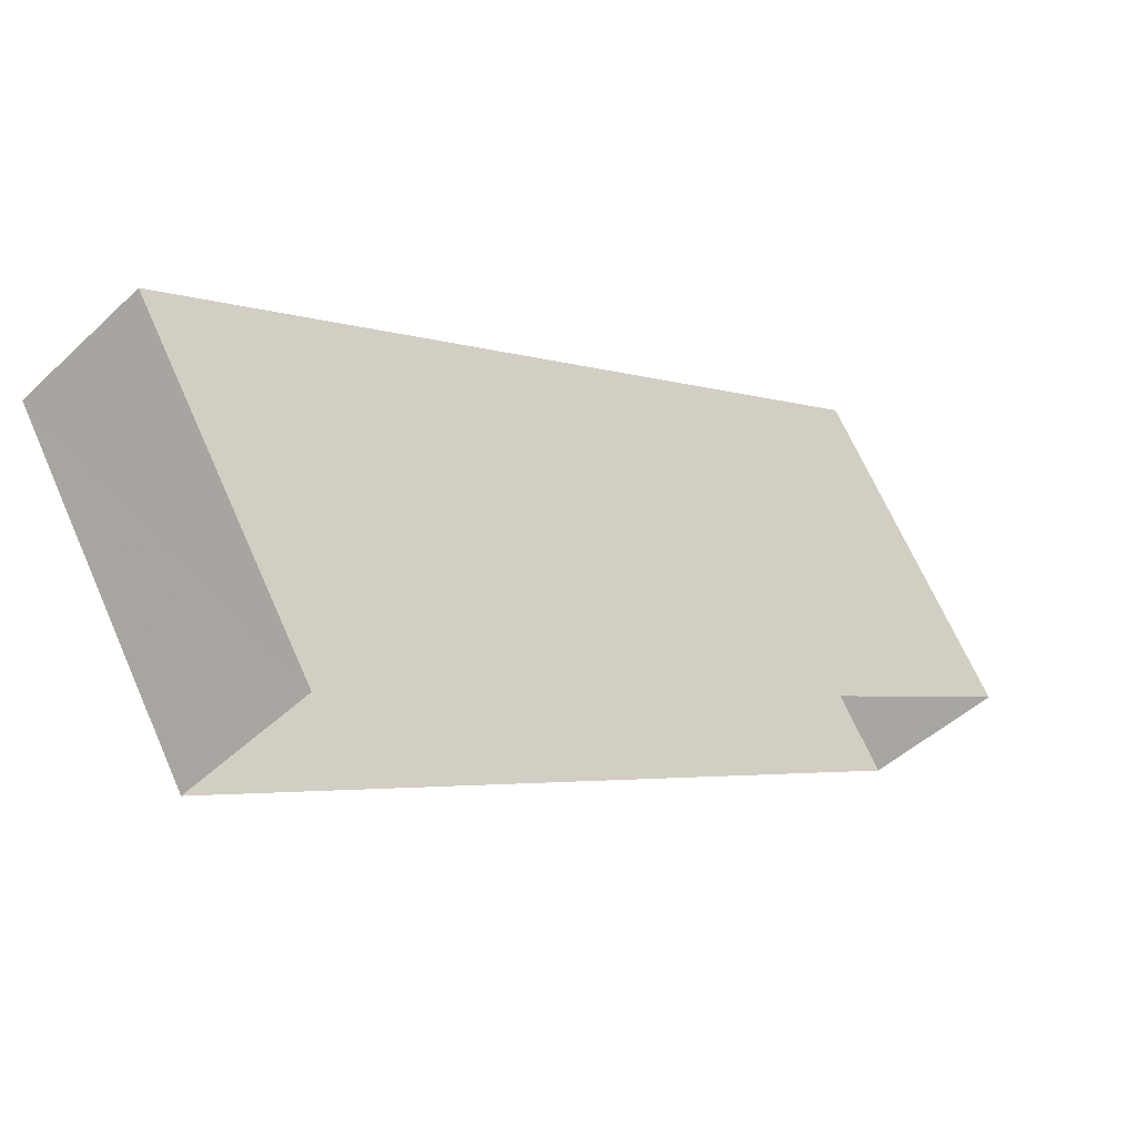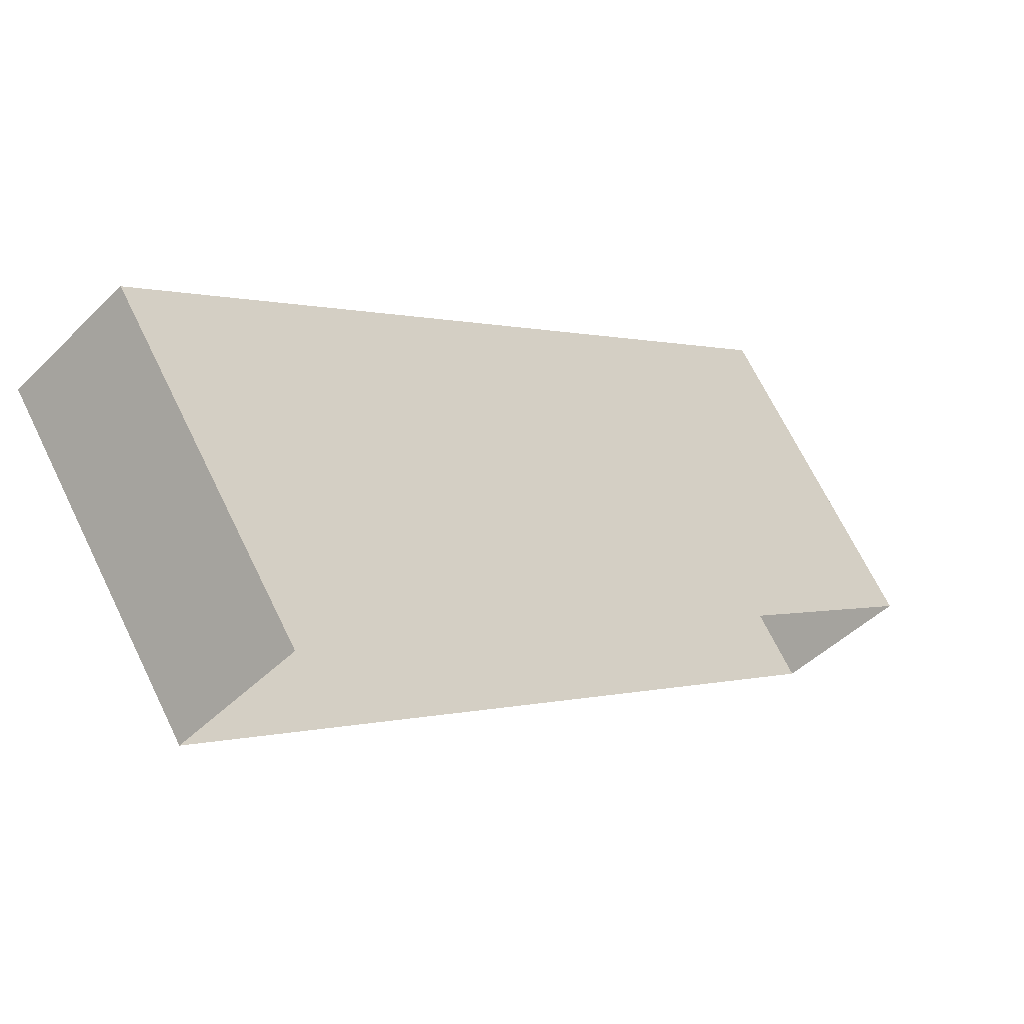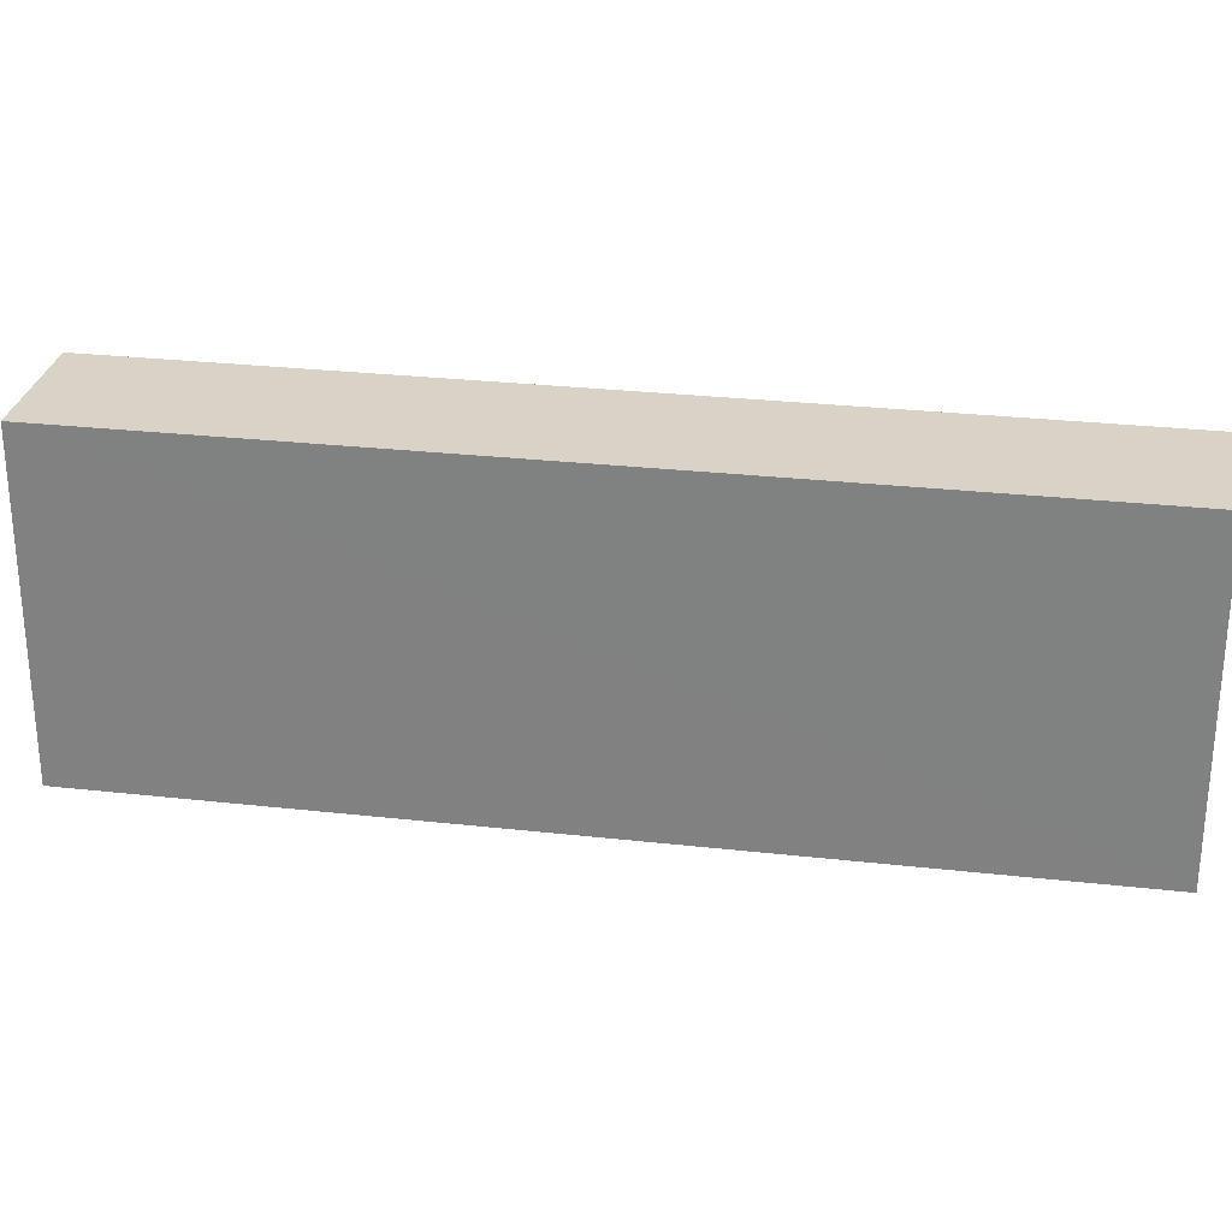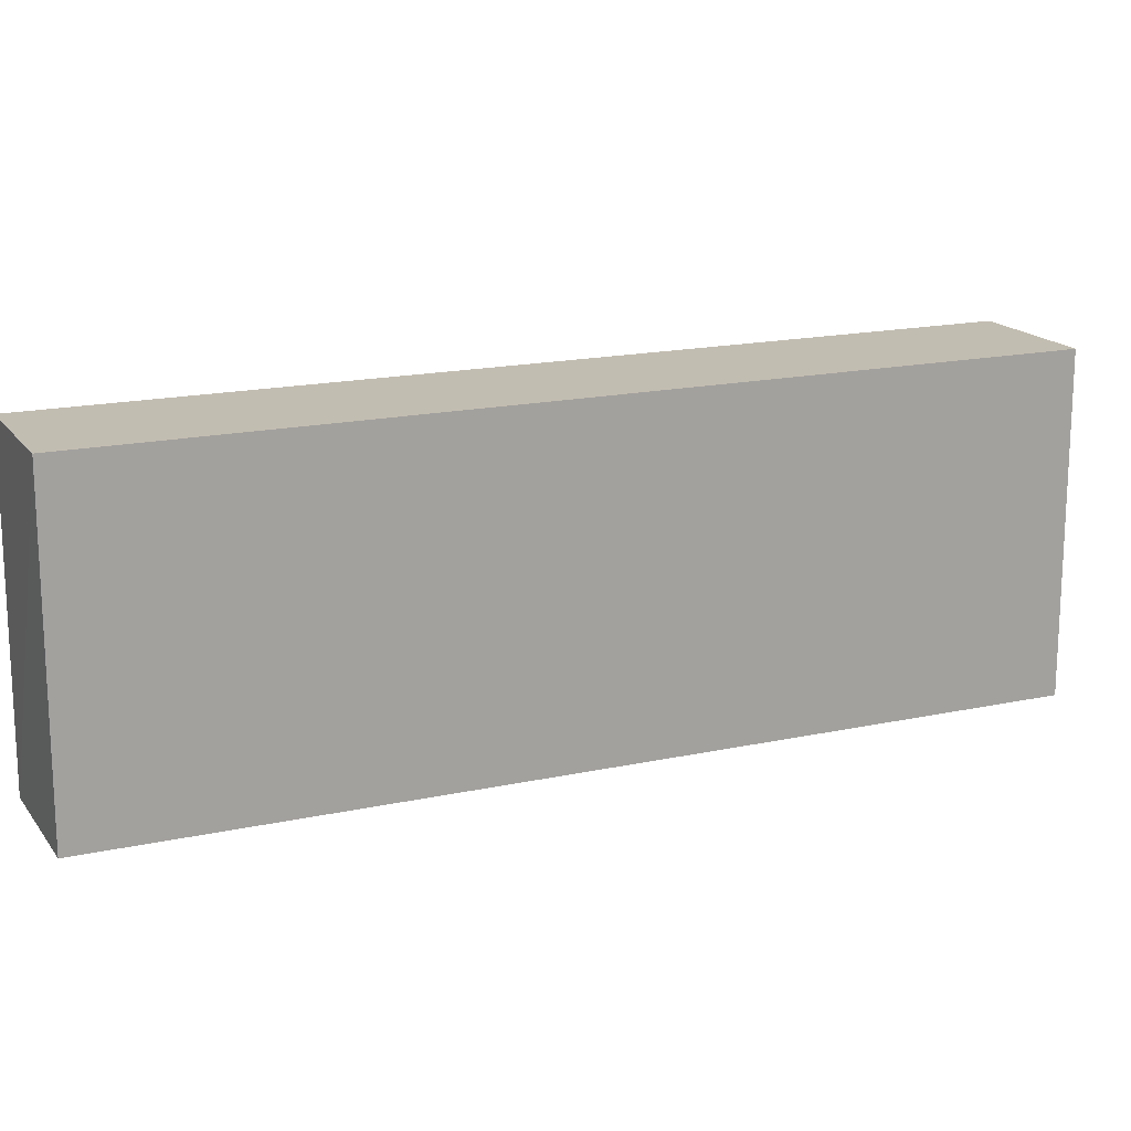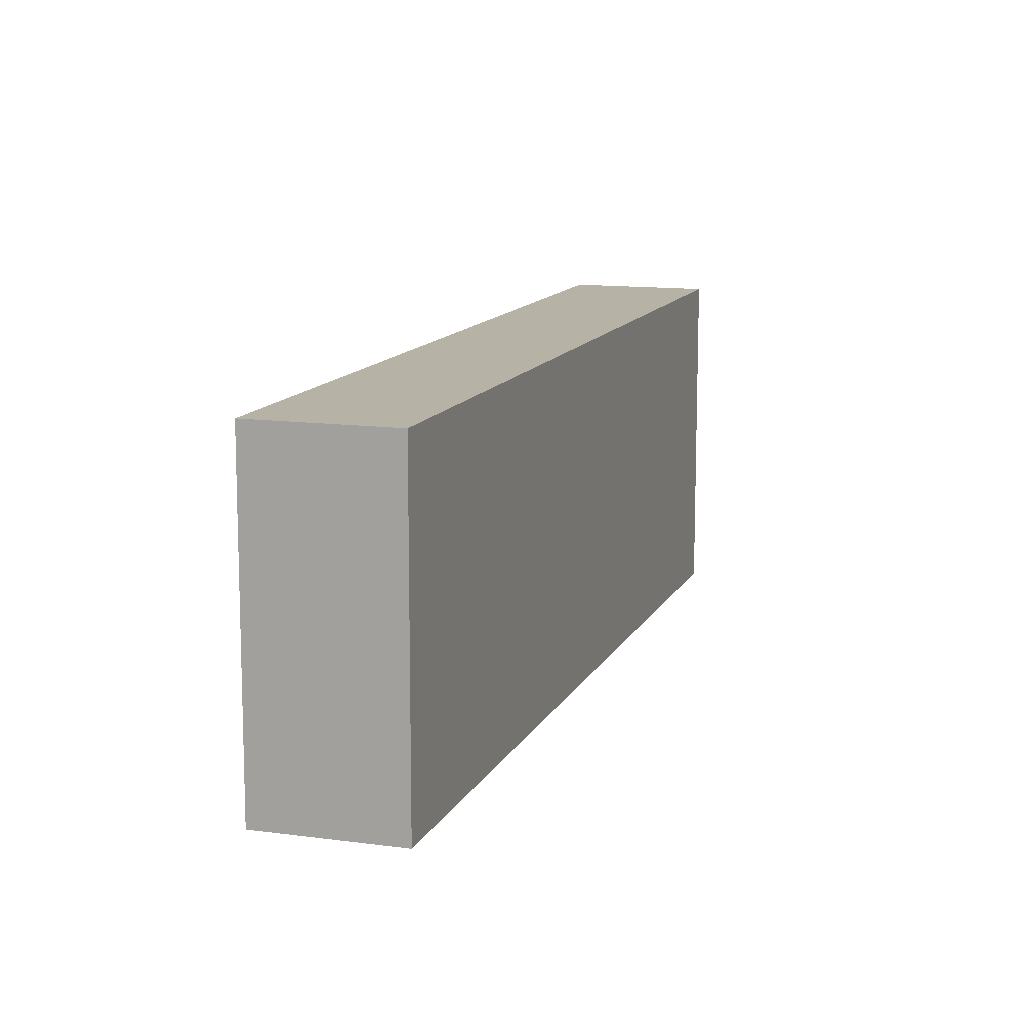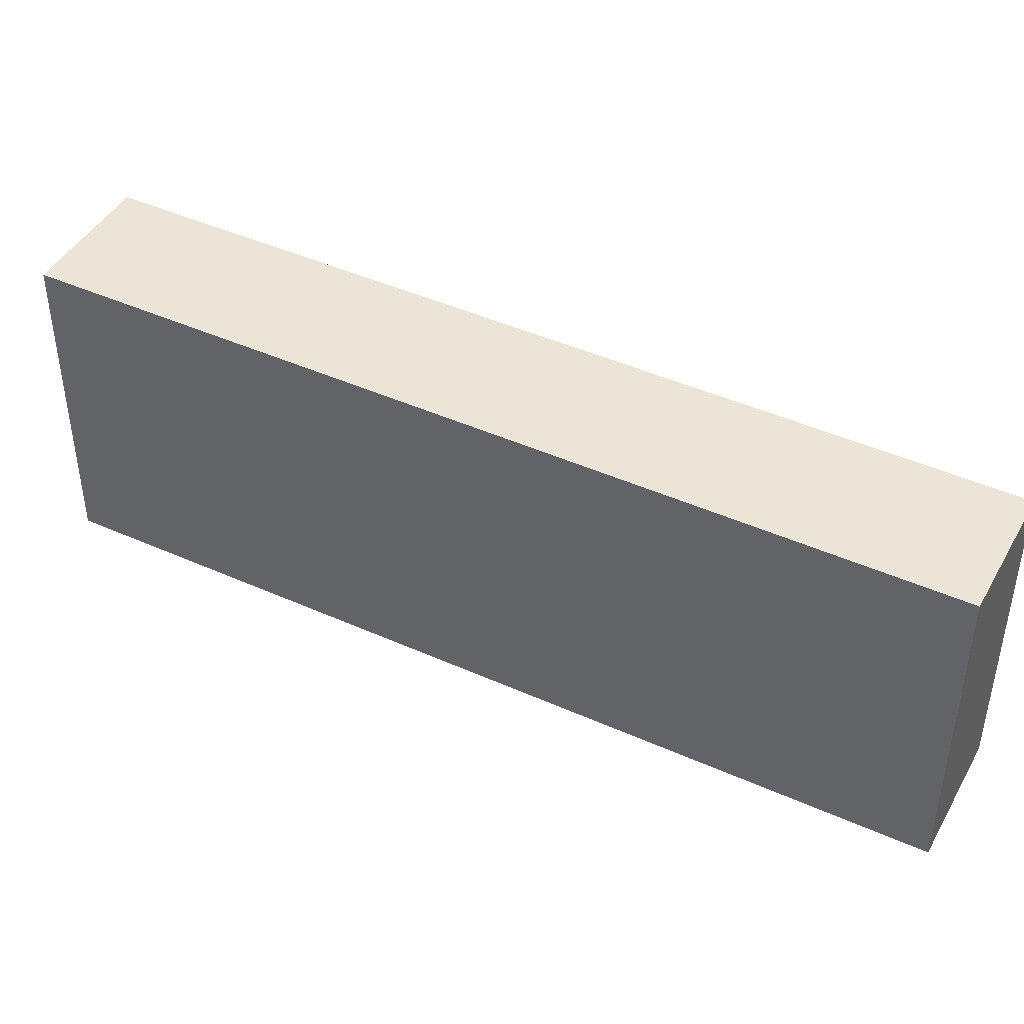
<metadata>
{"format":"obj","ext":"obj","renderer":"f3d","projection":"perspective","resolution":1024,"background":"white","views":[{"elev":67.4,"azim":156.2,"up":"+Y"},{"elev":69.1,"azim":153.9,"up":"+Y"},{"elev":28.0,"azim":58.5,"up":"+Z"},{"elev":16.8,"azim":24.8,"up":"+Z"},{"elev":12.2,"azim":-23.4,"up":"+Z"},{"elev":44.3,"azim":-103.6,"up":"+Z"}]}
</metadata>
<code>
v -6011 -3.642e+04 3.8
v -6008 -3.643e+04 3.799
v -6022 -3.644e+04 3.797
v -6024 -3.644e+04 3.798
v -6011 -3.642e+04 11.09
v -6024 -3.644e+04 11.09
v -6022 -3.644e+04 11.09
v -6008 -3.643e+04 11.09
f 1 2 3
f 4 1 3
f 5 6 7
f 8 5 7
f 7 4 3
f 7 6 4
f 6 1 4
f 6 5 1
f 8 2 1
f 5 8 1
f 7 3 2
f 8 7 2

</code>
